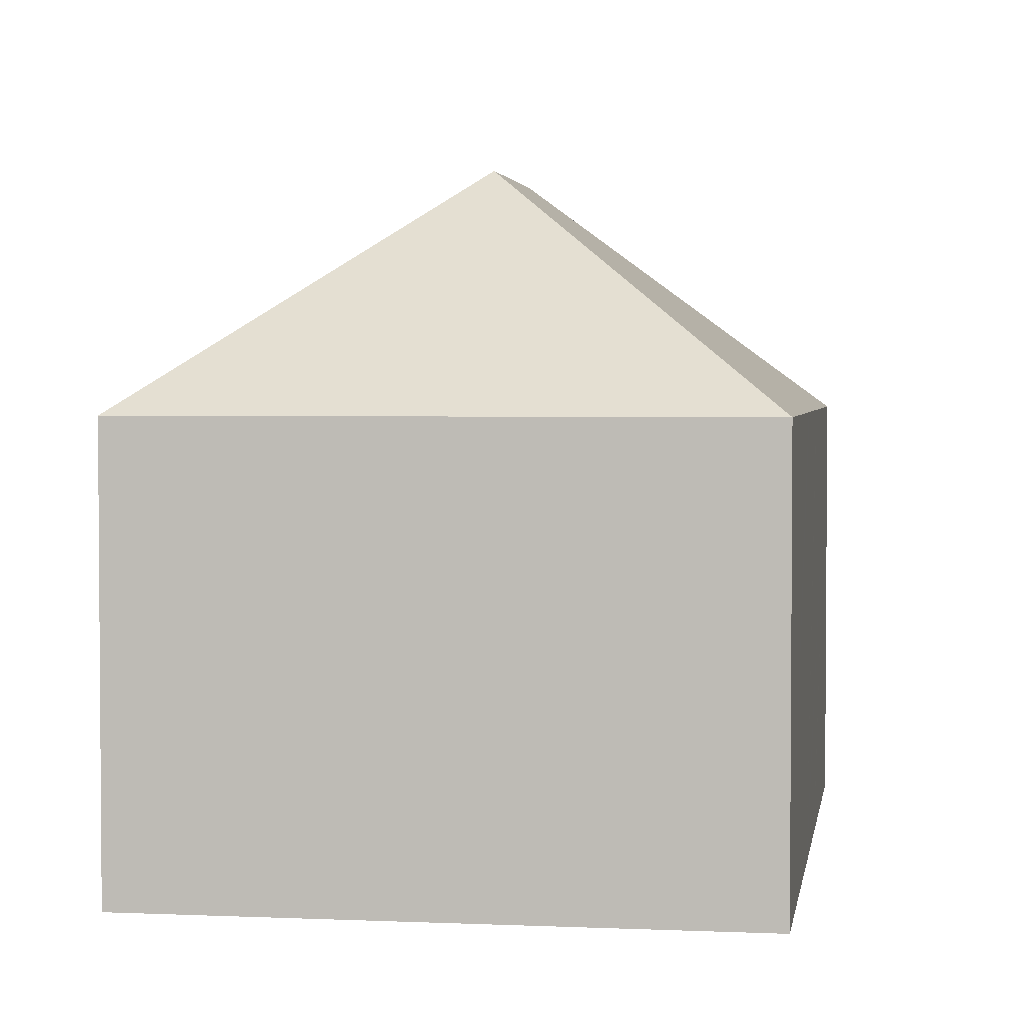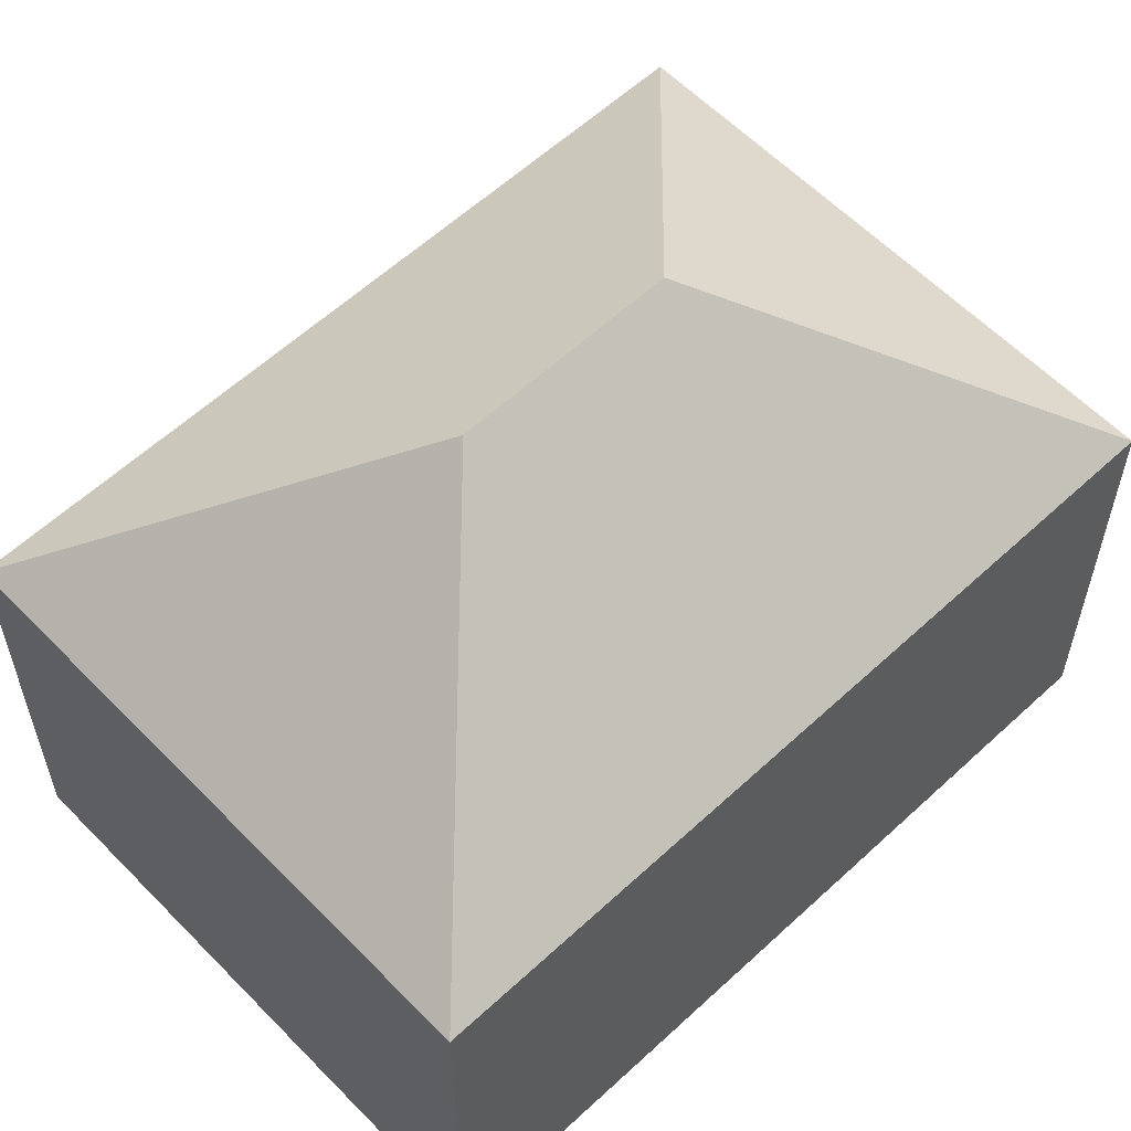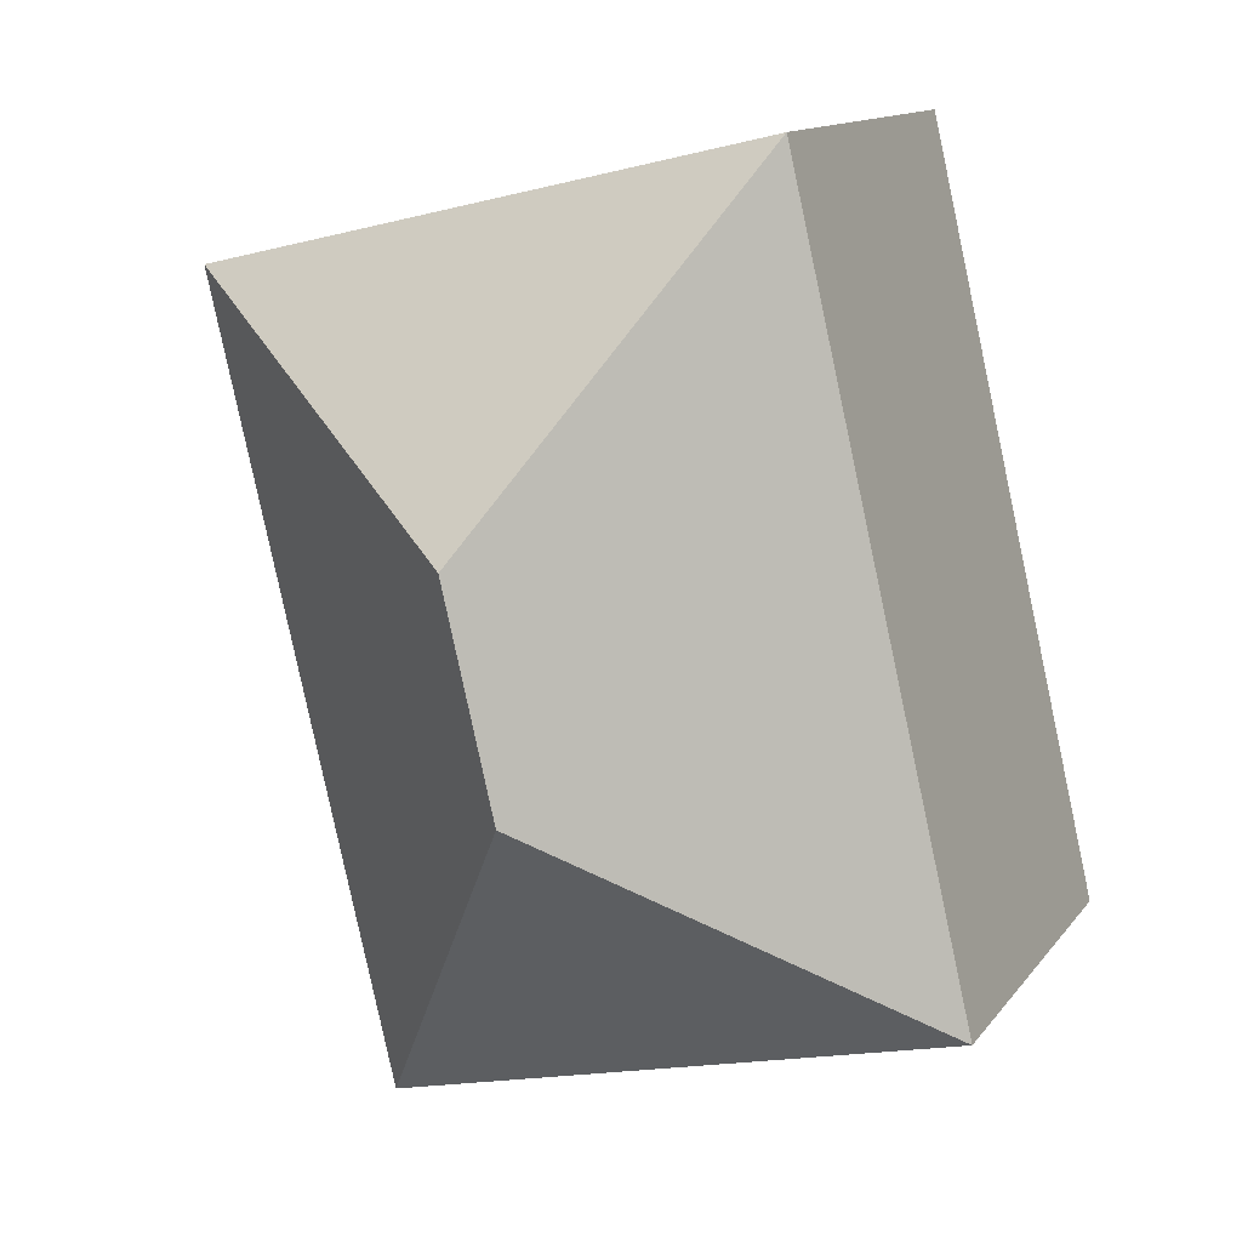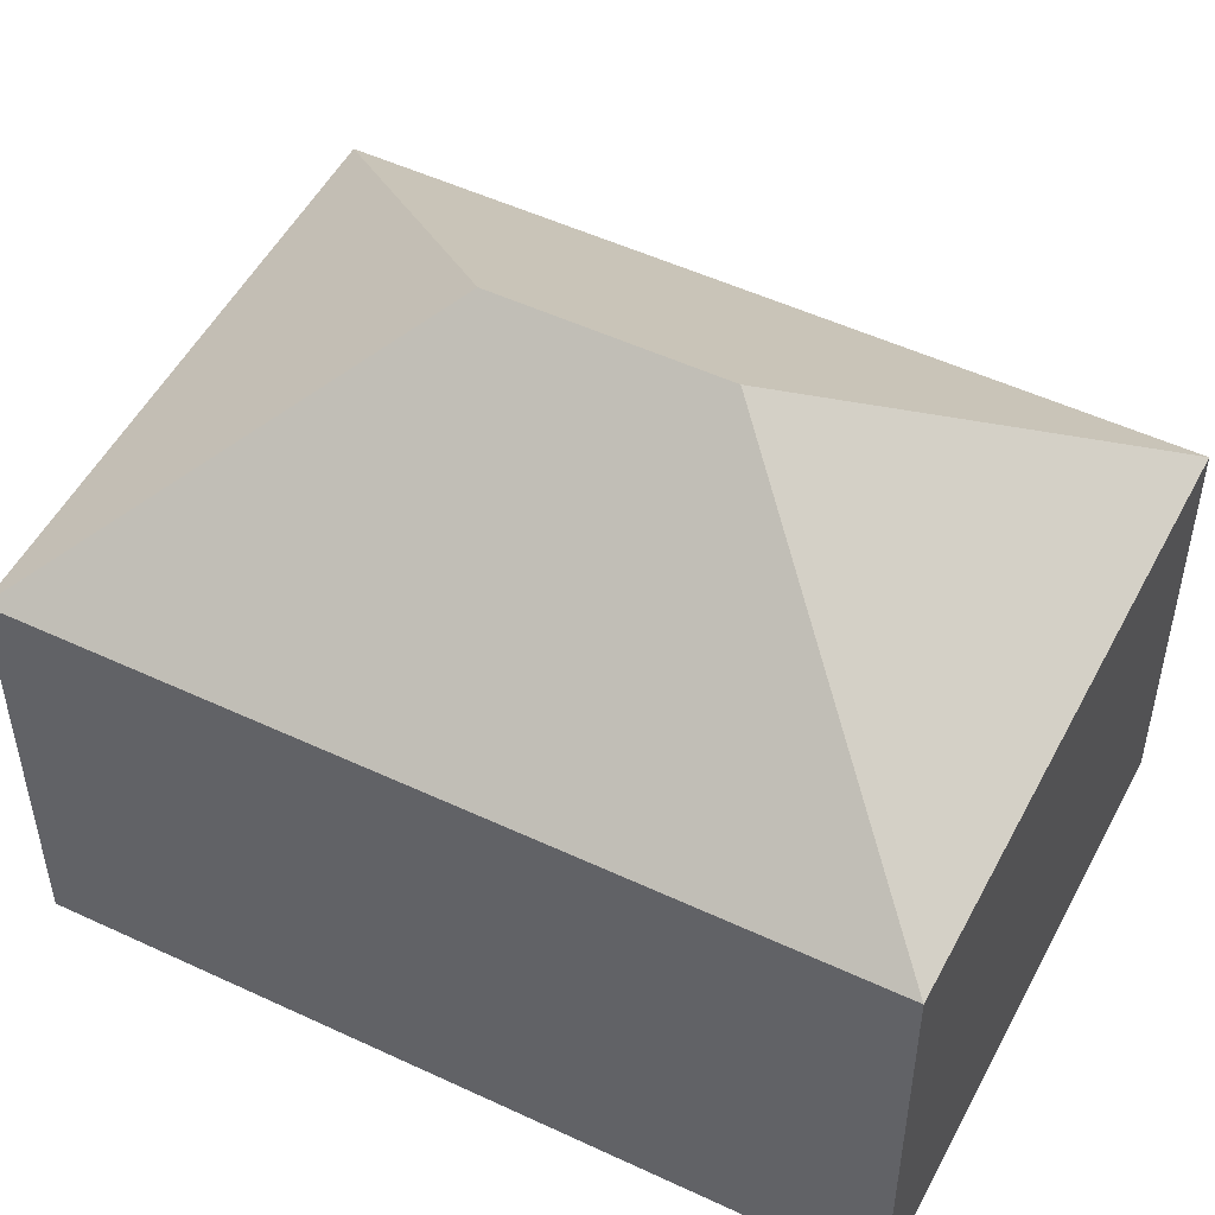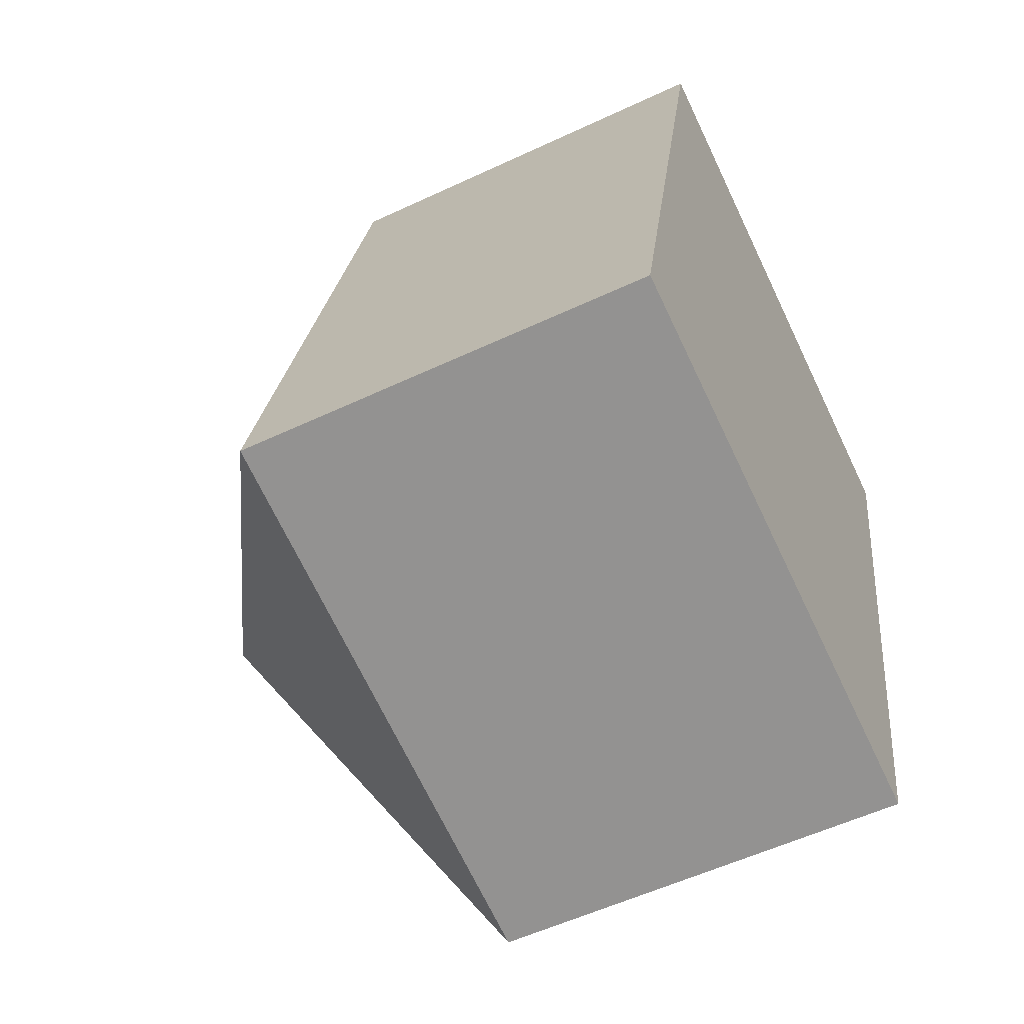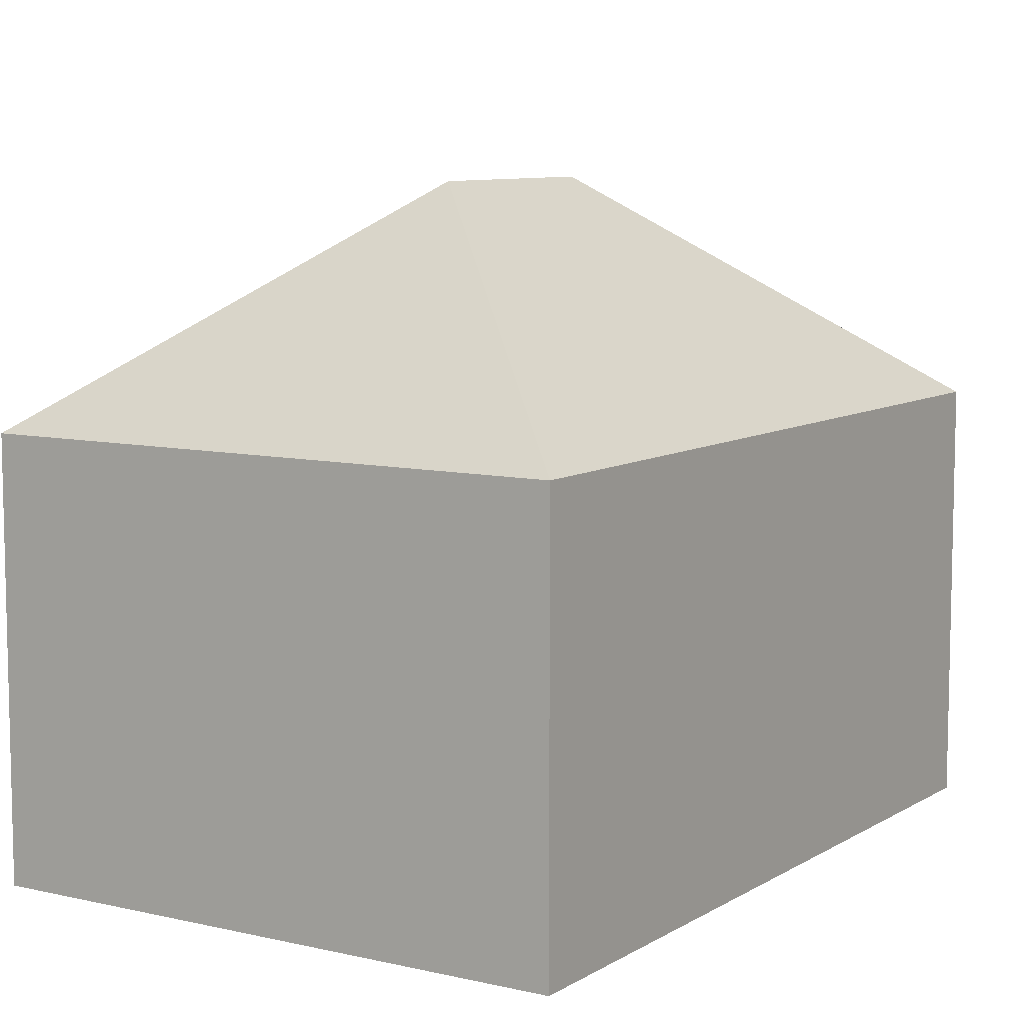
<metadata>
{"format":"obj","ext":"obj","renderer":"f3d","projection":"perspective","resolution":1024,"background":"white","views":[{"elev":2.9,"azim":21.9,"up":"+Y"},{"elev":59.0,"azim":59.5,"up":"+Y"},{"elev":13.1,"azim":-156.9,"up":"+Z"},{"elev":51.2,"azim":-49.8,"up":"+Y"},{"elev":-55.5,"azim":-63.7,"up":"+Z"},{"elev":8.5,"azim":-134.3,"up":"+Y"}]}
</metadata>
<code>
v  7.123 11.5 7.675
v  3.253 7.514 13.91
v  13.36 7.513 11.54
v  0 7.513 4.6e-16
v  6.232 11.5 3.869
v  12.09 7.513 6.132
v  12.02 7.513 5.835
v  11.37 7.513 3.052
v  11.35 7.513 2.974
v  10.1 7.513 -2.363
v  10.1 1.447e-16 -2.363
v  0 0 0
v  3.253 -8.516e-16 13.91
v  13.36 -7.069e-16 11.54
v  12.09 -3.755e-16 6.132
v  12.02 -3.573e-16 5.835
v  11.37 -1.869e-16 3.052
v  11.35 -1.821e-16 2.974
g defaultobject
f 1 2 3
f 1 4 2
f 4 1 5
f 6 1 3
f 1 6 7
f 1 7 8
f 1 8 9
f 1 9 10
f 1 10 5
f 5 10 4
f 11 4 10
f 4 11 12
f 4 13 2
f 13 4 12
f 13 3 2
f 3 13 14
f 14 6 3
f 6 14 7
f 7 14 8
f 8 14 15
f 8 15 9
f 9 15 10
f 10 15 16
f 10 16 17
f 10 17 18
f 10 18 11
f 12 14 13
f 14 12 15
f 15 12 11
f 15 11 16
f 16 11 17
f 17 11 18

</code>
